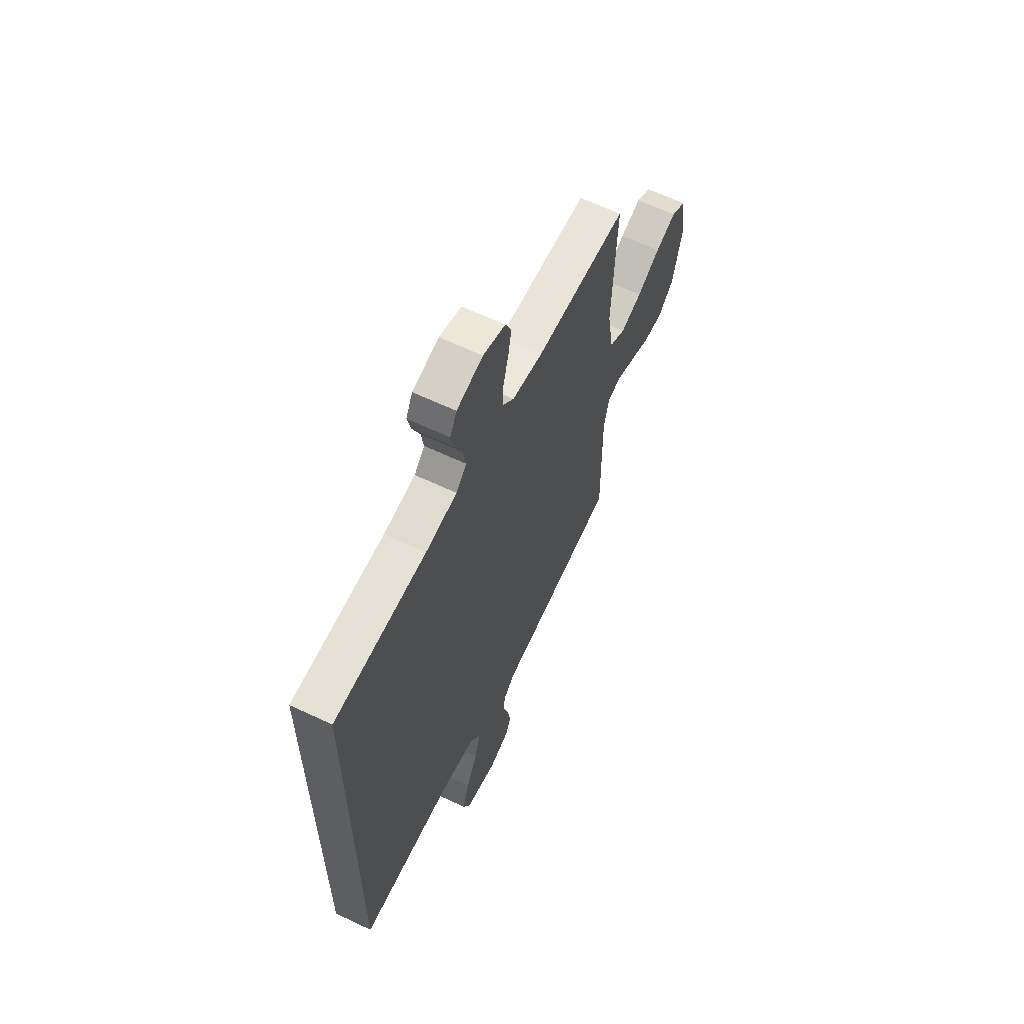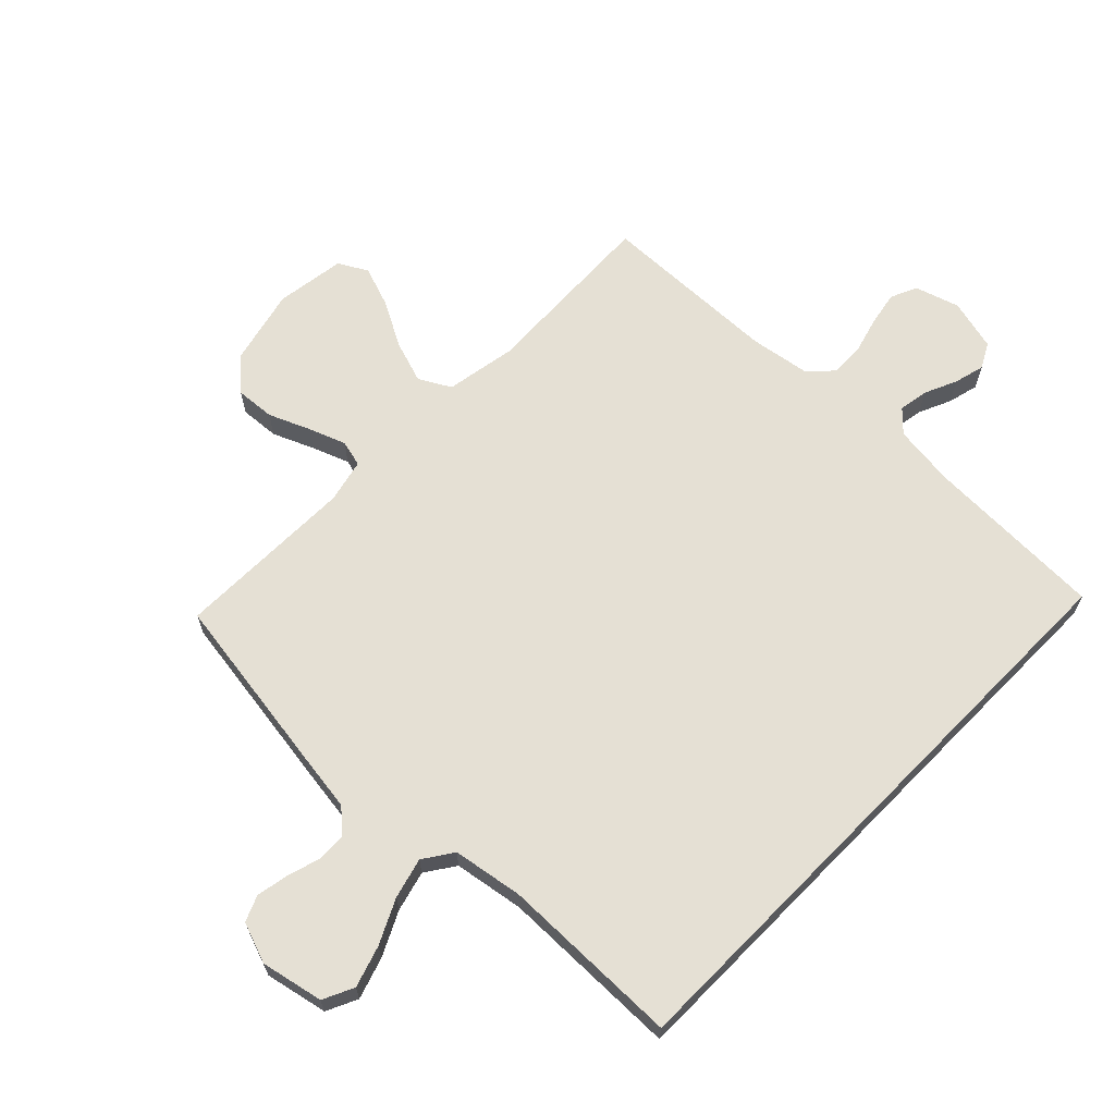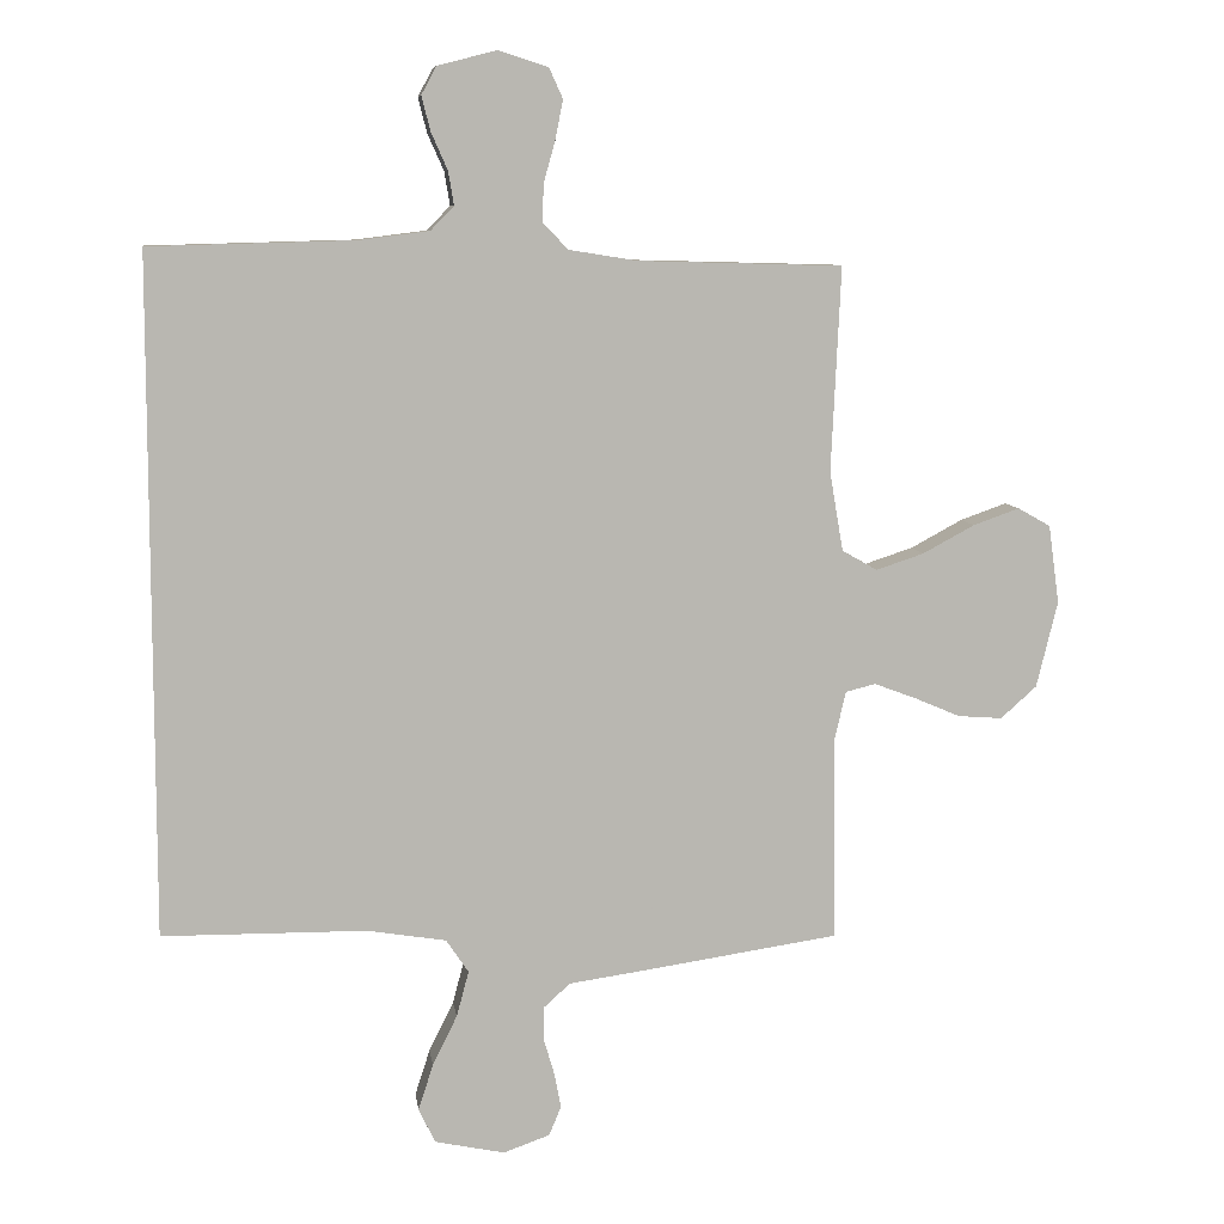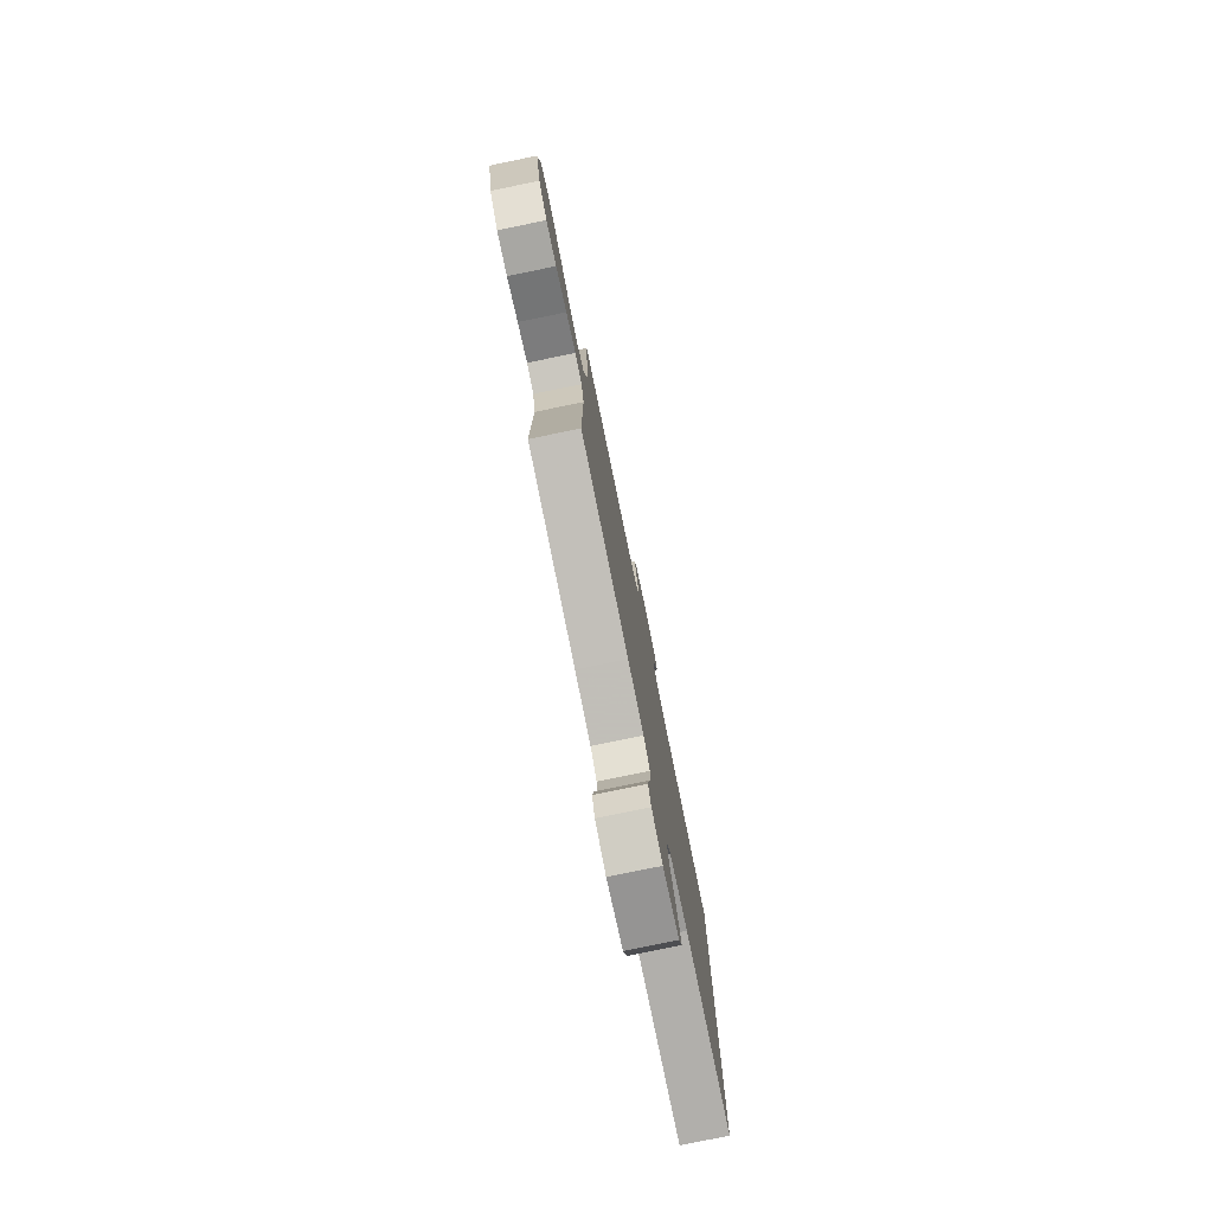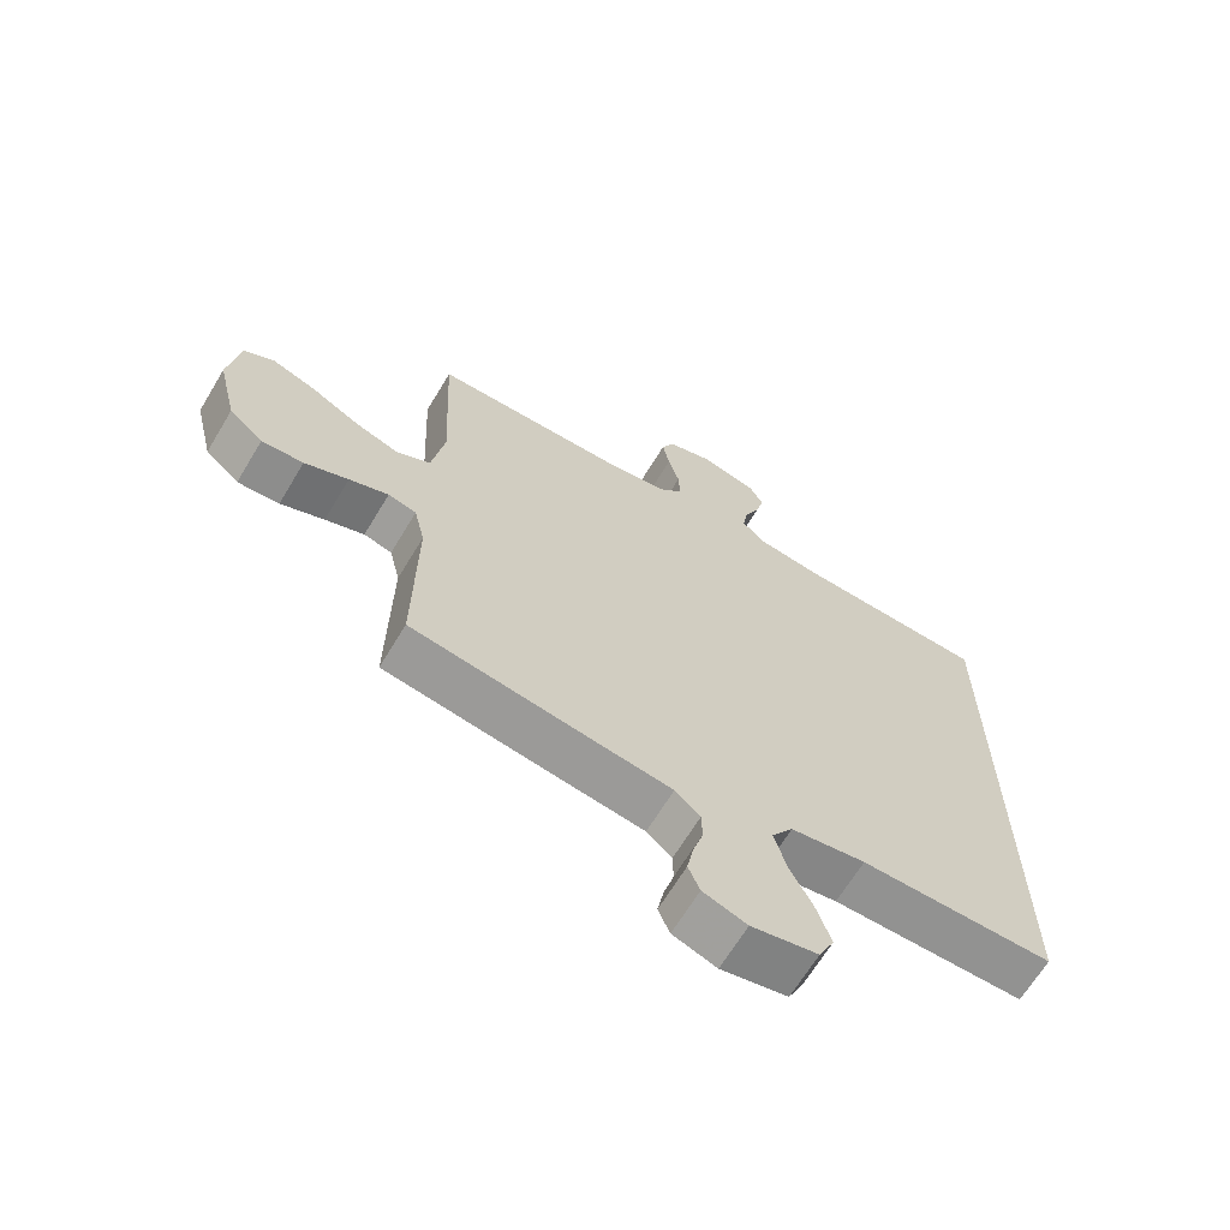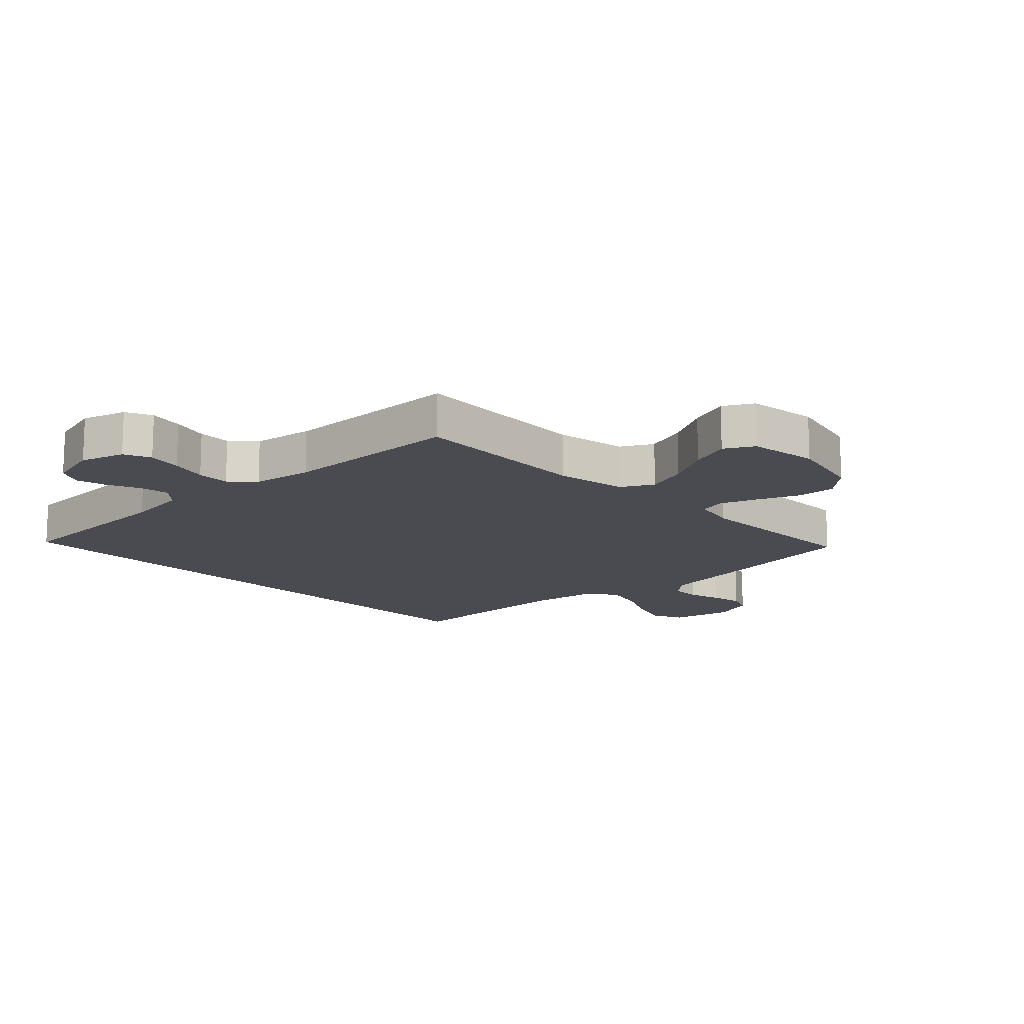
<metadata>
{"format":"obj","ext":"obj","renderer":"f3d","projection":"perspective","resolution":1024,"background":"white","views":[{"elev":62.8,"azim":-64.4,"up":"+Z"},{"elev":65.5,"azim":-135.5,"up":"+Y"},{"elev":8.5,"azim":-8.0,"up":"+Z"},{"elev":-78.7,"azim":101.6,"up":"+Z"},{"elev":-66.5,"azim":148.9,"up":"+Z"},{"elev":-14.6,"azim":44.3,"up":"+Y"}]}
</metadata>
<code>
v -0.5 0.07 0.53
v -0.2 0.07 0.538
v -0.097 0.07 0.551
v -0.063 0.07 0.586
v -0.071 0.07 0.635
v -0.095 0.07 0.689
v -0.108 0.07 0.74
v -0.086 0.07 0.781
v 0 0.07 0.803
v 0.073 0.07 0.78
v 0.093 0.07 0.736
v 0.082 0.07 0.679
v 0.065 0.07 0.618
v 0.063 0.07 0.563
v 0.1 0.07 0.524
v 0.2 0.07 0.508
v 0.5 0.07 0.5
v 0.486 0.07 0.2
v 0.506 0.07 0.083
v 0.558 0.07 0.054
v 0.628 0.07 0.077
v 0.704 0.07 0.118
v 0.772 0.07 0.142
v 0.82 0.07 0.115
v 0.836 0.07 0
v 0.805 0.07 -0.127
v 0.752 0.07 -0.174
v 0.687 0.07 -0.169
v 0.619 0.07 -0.14
v 0.558 0.07 -0.117
v 0.514 0.07 -0.128
v 0.497 0.07 -0.2
v 0.5 0.07 -0.5
v 0.2 0.07 -0.544
v 0.1 0.07 -0.558
v 0.061 0.07 -0.593
v 0.06 0.07 -0.641
v 0.076 0.07 -0.696
v 0.086 0.07 -0.748
v 0.068 0.07 -0.791
v 0 0.07 -0.815
v -0.103 0.07 -0.793
v -0.127 0.07 -0.742
v -0.105 0.07 -0.674
v -0.069 0.07 -0.601
v -0.051 0.07 -0.534
v -0.084 0.07 -0.485
v -0.2 0.07 -0.466
v -0.5 0.07 -0.463
v -0.5 0 0.53
v -0.2 0 0.538
v -0.097 0 0.551
v -0.063 0 0.586
v -0.071 0 0.635
v -0.095 0 0.689
v -0.108 0 0.74
v -0.086 0 0.781
v 0 0 0.803
v 0.073 0 0.78
v 0.093 0 0.736
v 0.082 0 0.679
v 0.065 0 0.618
v 0.063 0 0.563
v 0.1 0 0.524
v 0.2 0 0.508
v 0.5 0 0.5
v 0.486 0 0.2
v 0.506 0 0.083
v 0.558 0 0.054
v 0.628 0 0.077
v 0.704 0 0.118
v 0.772 0 0.142
v 0.82 0 0.115
v 0.836 0 0
v 0.805 0 -0.127
v 0.752 0 -0.174
v 0.687 0 -0.169
v 0.619 0 -0.14
v 0.558 0 -0.117
v 0.514 0 -0.128
v 0.497 0 -0.2
v 0.5 0 -0.5
v 0.2 0 -0.544
v 0.1 0 -0.558
v 0.061 0 -0.593
v 0.06 0 -0.641
v 0.076 0 -0.696
v 0.086 0 -0.748
v 0.068 0 -0.791
v 0 0 -0.815
v -0.103 0 -0.793
v -0.127 0 -0.742
v -0.105 0 -0.674
v -0.069 0 -0.601
v -0.051 0 -0.534
v -0.084 0 -0.485
v -0.2 0 -0.466
v -0.5 0 -0.463
f 48 49 1 2
f 47 48 2 3
f 46 47 3 4
f 42 43 44 45
f 42 45 46
f 41 42 46
f 40 41 46 4
f 37 38 39 40
f 32 33 34 35
f 31 32 35 36
f 26 27 28 29
f 26 29 30
f 25 26 30
f 24 25 30 31
f 21 22 23 24
f 20 21 24 31
f 16 17 18
f 15 16 18 19
f 14 15 19
f 10 11 12 13
f 8 9 10 13
f 8 13 14
f 5 6 7 8
f 4 5 8 14
f 37 40 4
f 36 37 4 14
f 19 20 31 36
f 14 19 36
f 51 50 98 97
f 52 51 97 96
f 53 52 96 95
f 94 93 92 91
f 95 94 91
f 95 91 90
f 53 95 90 89
f 89 88 87 86
f 84 83 82 81
f 85 84 81 80
f 78 77 76 75
f 79 78 75
f 79 75 74
f 80 79 74 73
f 73 72 71 70
f 80 73 70 69
f 67 66 65
f 68 67 65 64
f 68 64 63
f 62 61 60 59
f 62 59 58 57
f 63 62 57
f 57 56 55 54
f 63 57 54 53
f 53 89 86
f 63 53 86 85
f 85 80 69 68
f 85 68 63
f 1 50 51 2
f 2 51 52 3
f 3 52 53 4
f 4 53 54 5
f 5 54 55 6
f 6 55 56 7
f 7 56 57 8
f 8 57 58 9
f 9 58 59 10
f 10 59 60 11
f 11 60 61 12
f 12 61 62 13
f 13 62 63 14
f 14 63 64 15
f 15 64 65 16
f 16 65 66 17
f 17 66 67 18
f 18 67 68 19
f 19 68 69 20
f 20 69 70 21
f 21 70 71 22
f 22 71 72 23
f 23 72 73 24
f 24 73 74 25
f 25 74 75 26
f 26 75 76 27
f 27 76 77 28
f 28 77 78 29
f 29 78 79 30
f 30 79 80 31
f 31 80 81 32
f 32 81 82 33
f 33 82 83 34
f 34 83 84 35
f 35 84 85 36
f 36 85 86 37
f 37 86 87 38
f 38 87 88 39
f 39 88 89 40
f 40 89 90 41
f 41 90 91 42
f 42 91 92 43
f 43 92 93 44
f 44 93 94 45
f 45 94 95 46
f 46 95 96 47
f 47 96 97 48
f 48 97 98 49
f 49 98 50 1

</code>
